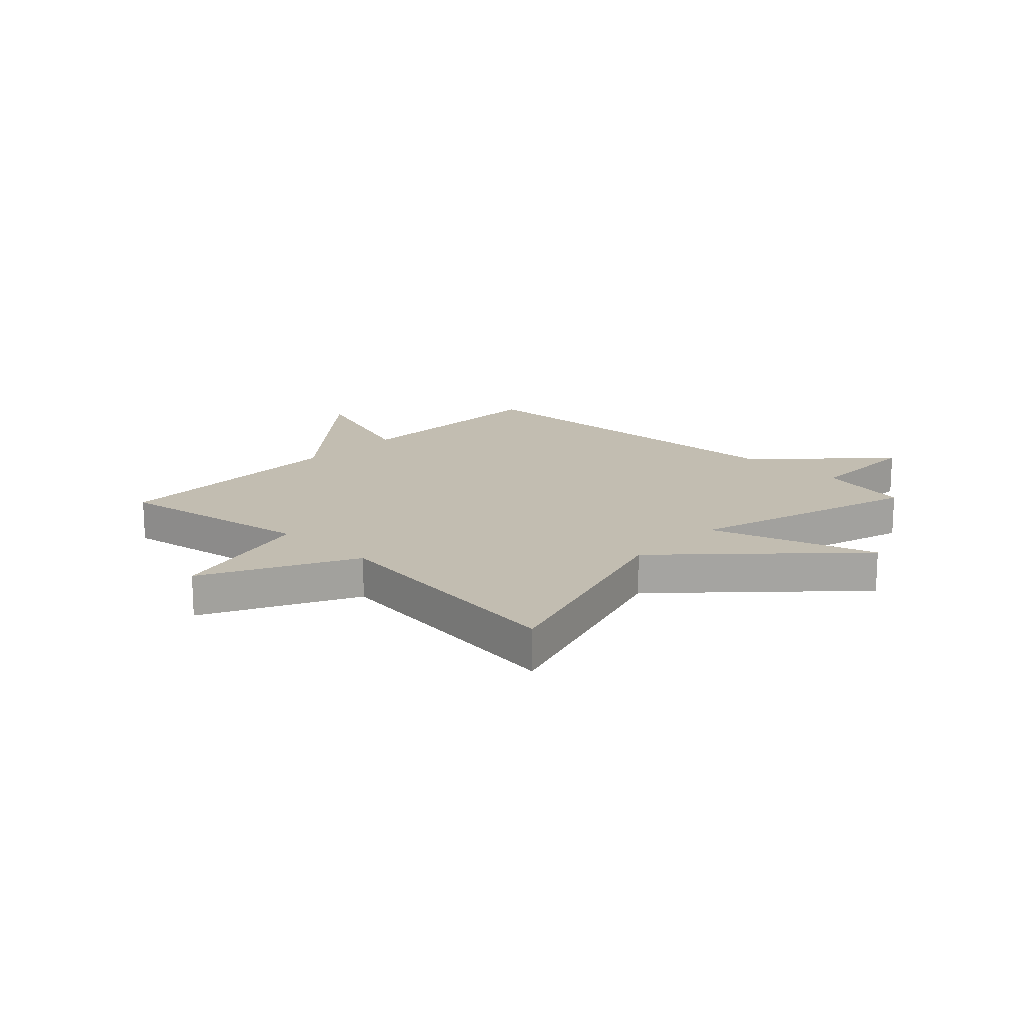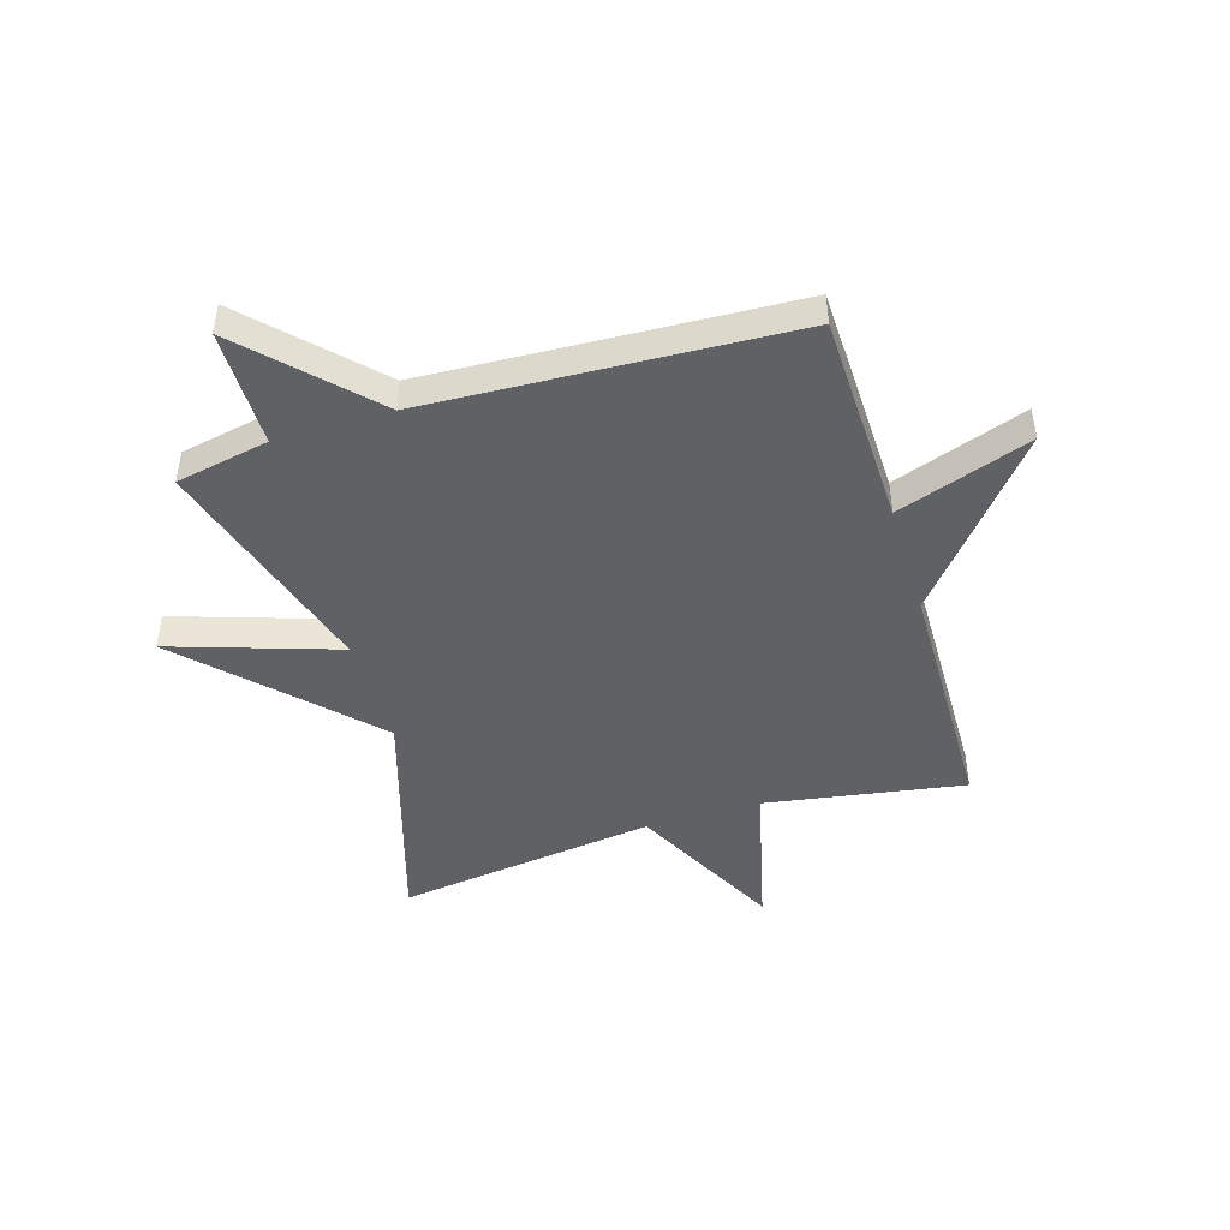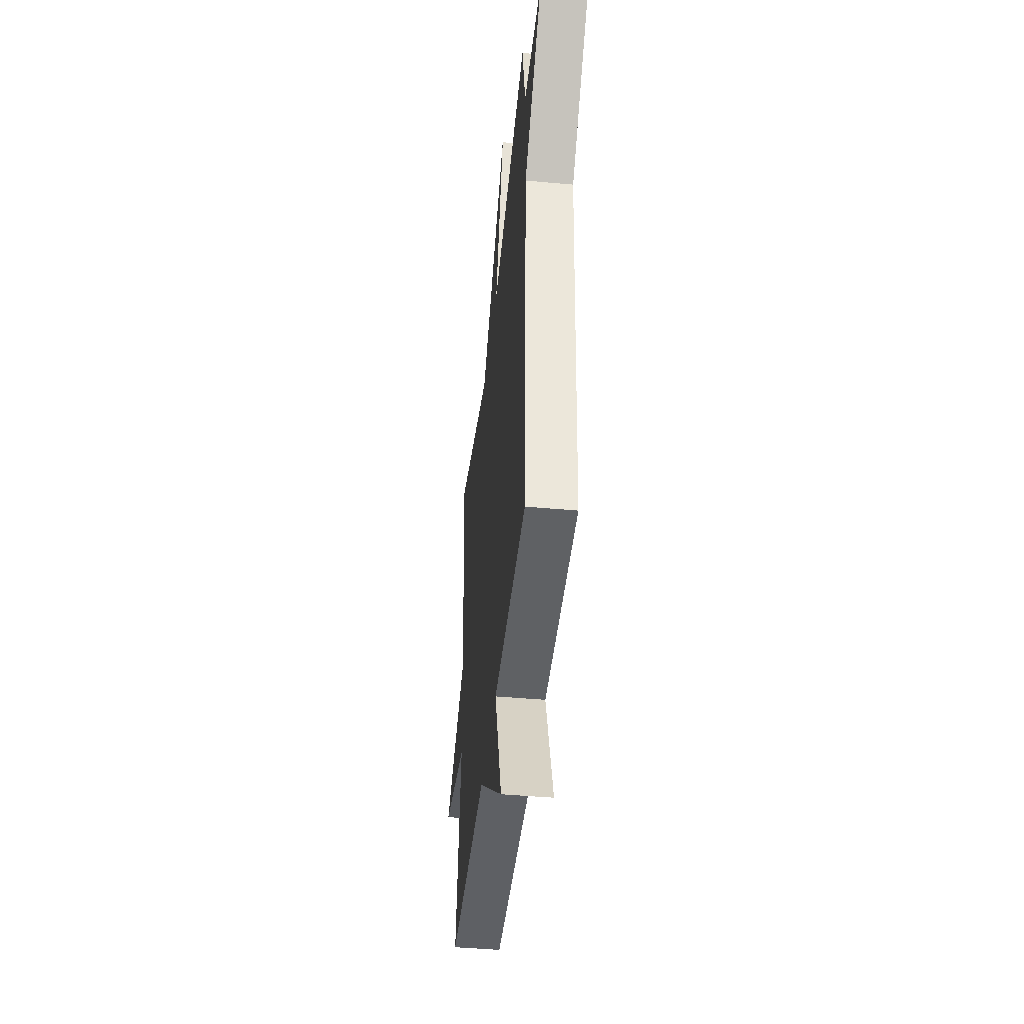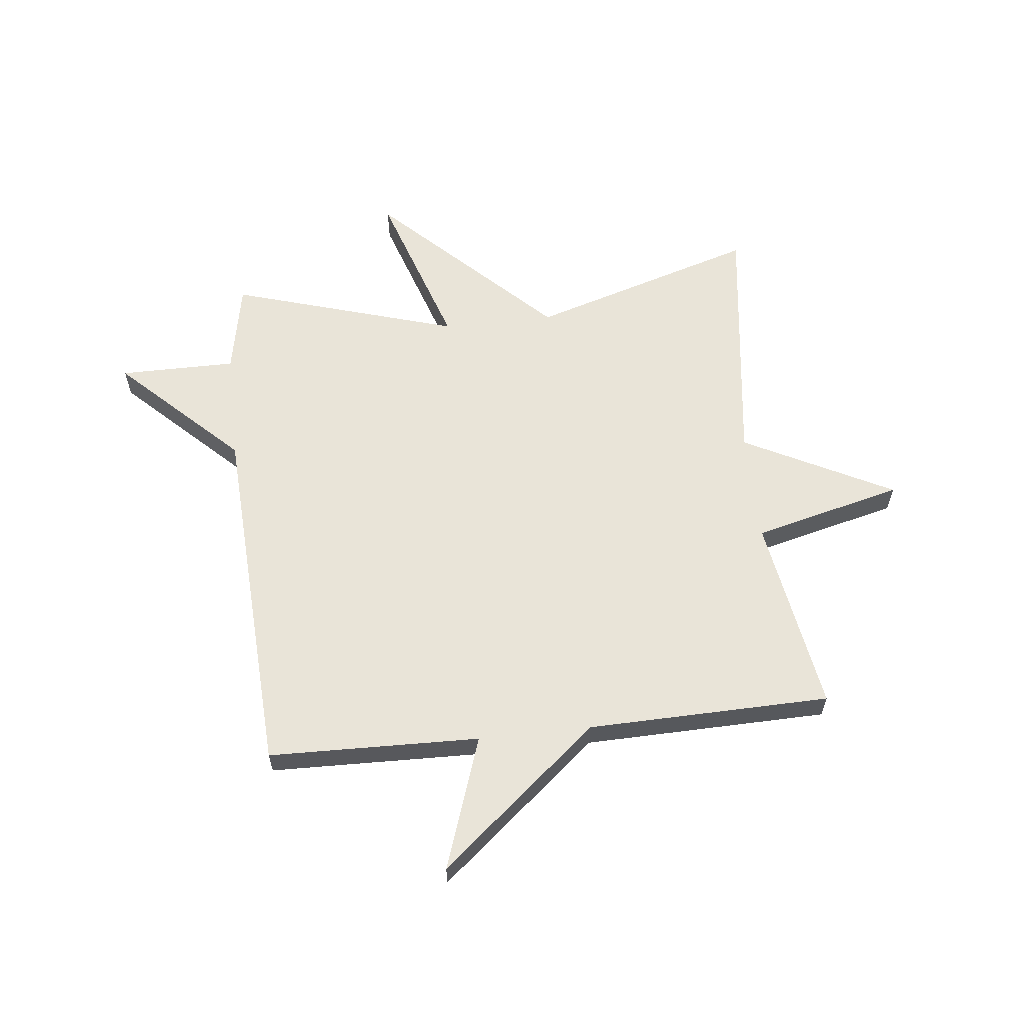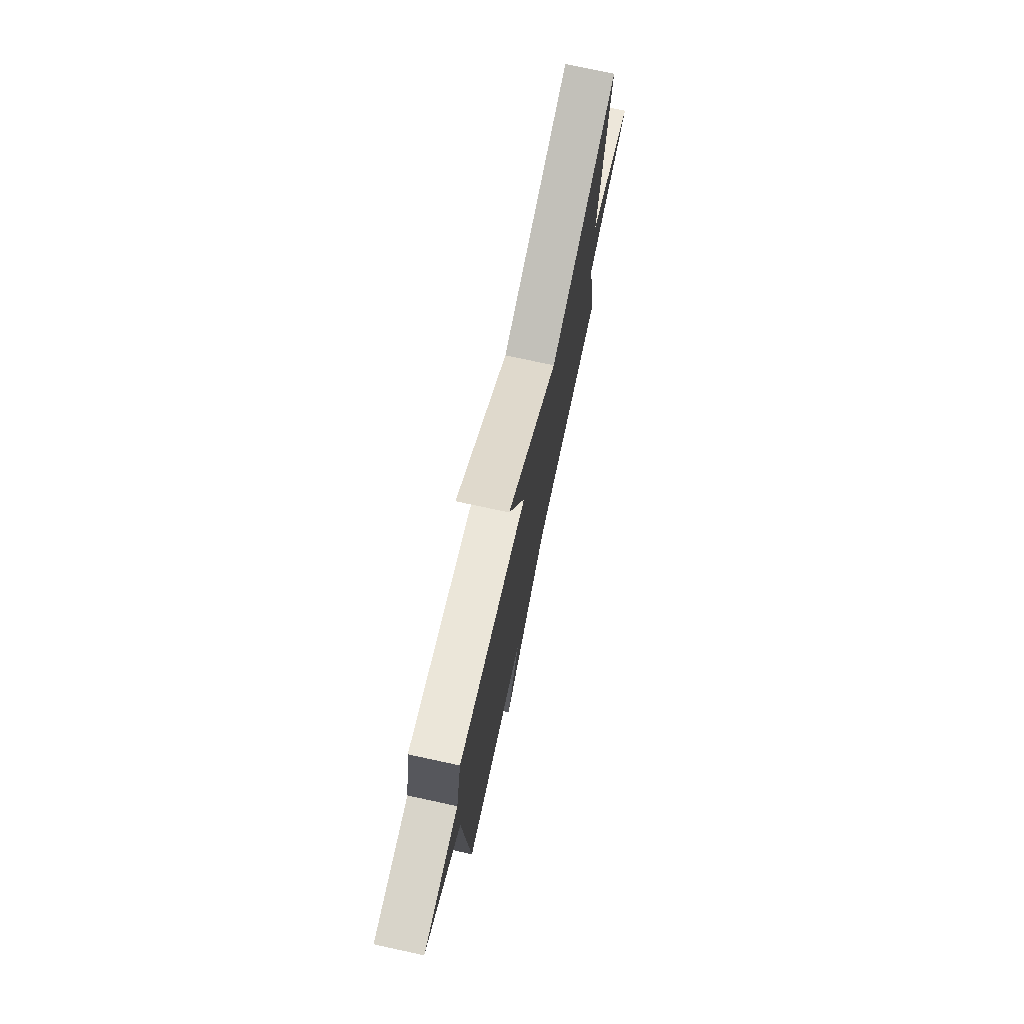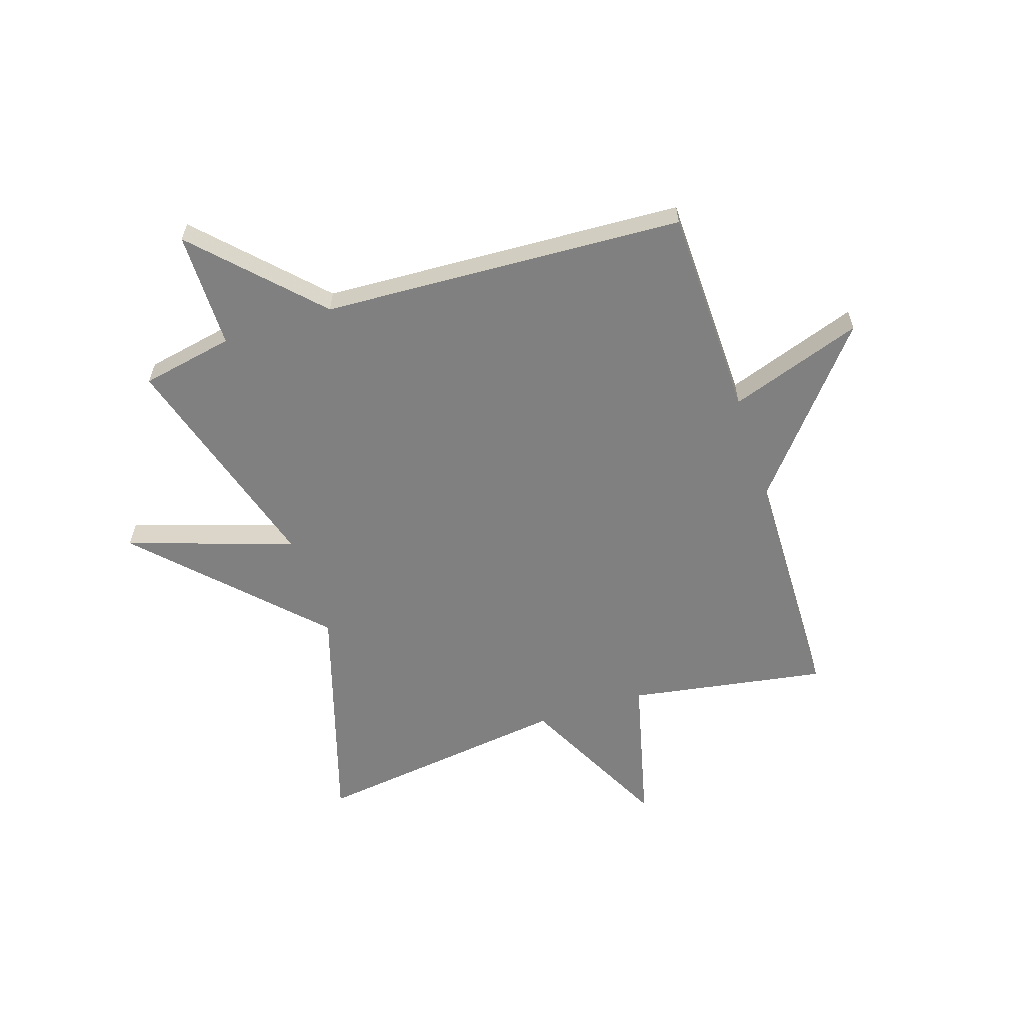
<metadata>
{"format":"obj","ext":"obj","renderer":"f3d","projection":"perspective","resolution":1024,"background":"white","views":[{"elev":16.8,"azim":-46.3,"up":"+Y"},{"elev":-46.6,"azim":107.0,"up":"+Y"},{"elev":-44.3,"azim":83.9,"up":"+Z"},{"elev":60.6,"azim":173.7,"up":"+Y"},{"elev":75.6,"azim":102.2,"up":"+Z"},{"elev":-60.2,"azim":108.0,"up":"+Y"}]}
</metadata>
<code>
v -0.5 0.07 0.5
v -0.101 0.07 0.378
v 0.195 0.07 0.669
v 0.099 0.07 0.378
v 0.5 0.07 0.5
v 0.532 0.07 0.337
v 0.738 0.07 0.337
v 0.532 0.07 0.137
v 0.5 0.07 -0.5
v 0.128 0.07 -0.509
v 0.208 0.07 -0.743
v -0.072 0.07 -0.509
v -0.5 0.07 -0.5
v -0.442 0.07 -0.153
v -0.705 0.07 -0.088
v -0.442 0.07 0.047
v -0.5 0 0.5
v -0.101 0 0.378
v 0.195 0 0.669
v 0.099 0 0.378
v 0.5 0 0.5
v 0.532 0 0.337
v 0.738 0 0.337
v 0.532 0 0.137
v 0.5 0 -0.5
v 0.128 0 -0.509
v 0.208 0 -0.743
v -0.072 0 -0.509
v -0.5 0 -0.5
v -0.442 0 -0.153
v -0.705 0 -0.088
v -0.442 0 0.047
f 14 15 16
f 12 13 14
f 12 14 16
f 11 12 16
f 10 11 16
f 16 1 2
f 10 16 2
f 9 10 2
f 8 9 2
f 6 7 8
f 4 5 6 8
f 2 3 4
f 2 4 8
f 32 31 30
f 30 29 28
f 32 30 28
f 32 28 27
f 32 27 26
f 18 17 32
f 18 32 26
f 18 26 25
f 18 25 24
f 24 23 22
f 24 22 21 20
f 20 19 18
f 24 20 18
f 1 17 18 2
f 2 18 19 3
f 3 19 20 4
f 4 20 21 5
f 5 21 22 6
f 6 22 23 7
f 7 23 24 8
f 8 24 25 9
f 9 25 26 10
f 10 26 27 11
f 11 27 28 12
f 12 28 29 13
f 13 29 30 14
f 14 30 31 15
f 15 31 32 16
f 16 32 17 1

</code>
